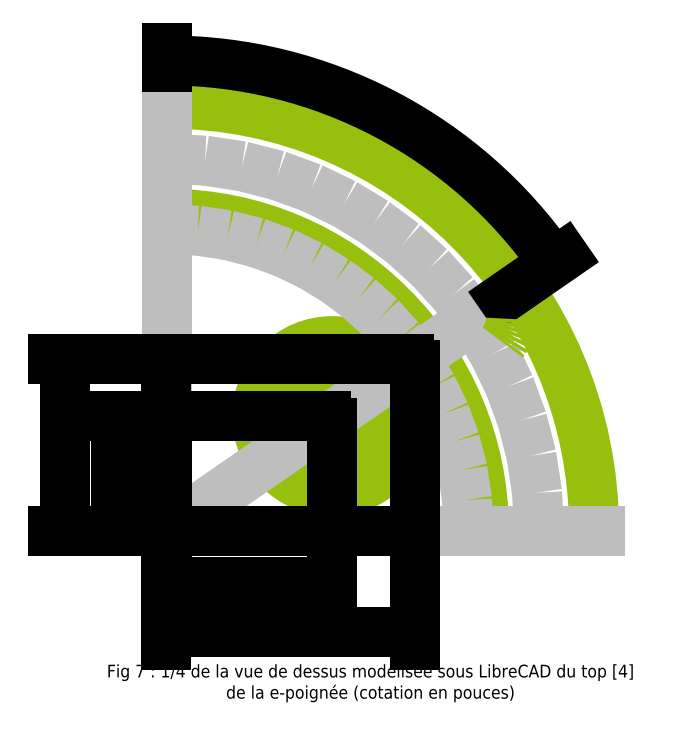
<metadata>
{"format":"dxf","ext":"dxf","renderer":"ezdxf+matplotlib","layout":"modelspace","background":"white","min_lineweight":24,"dpi":150}
</metadata>
<code>
0
SECTION
2
ENTITIES
0
HATCH
8
fond
10
0
20
0
30
0
210
0
220
0
230
1
2
SOLID
70
1
71
0
91
1
92
0
93
4
72
1
10
27.2
20
84.4
11
30
21
84.4
72
1
10
30
20
84.4
11
30
21
81.6
72
1
10
30
20
81.6
11
27.2
21
81.6
72
1
10
27.2
20
81.6
11
27.2
21
84.4
97
0
75
0
76
1
98
0
0
LINE
8
0
10
28.7
20
83.1
11
28.7
21
83.1
0
LINE
8
0
10
28.7
20
83.1
11
28.7
21
83.1
0
CIRCLE
8
0
10
28.45
20
82.85
40
0.0625
0
CIRCLE
8
0
10
28.45
20
82.85
40
0.2953
0
CIRCLE
8
0
10
28.45
20
82.85
40
0.1953
0
ARC
8
ligne
10
27.8
20
82.4
40
1.679
50
360
51
90
0
ARC
8
ligne
10
27.8
20
82.4
40
1.246
50
360
51
90
0
ARC
8
axes
10
27.8
20
82.4
40
1.463
50
360
51
90
0
ARC
8
axes
10
27.8
20
82.4
40
1.186
50
0
51
90
0
LINE
8
axes
10
27.8
20
82.4
11
28.45
21
82.85
0
LINE
8
axes
10
28.45
20
82.85
11
29.1
21
83.3
0
LINE
8
axes
10
27.8
20
84.2
11
27.8
21
82.3
0
LINE
8
axes
10
27.7
20
82.4
11
29.6
21
82.4
0
DIMENSION
8
cot
2
*D1
10
27.8
20
82
30
0
11
28.29
21
82.05
31
0
70
32
71
5
72
0
3
Standard
53
0
210
0
220
0
230
1
13
28.78
23
83.08
33
0
14
27.8
24
83.08
34
0
0
DIMENSION
8
cot
2
*D2
10
27.8
20
82.2
30
0
11
28.12
21
82.25
31
0
70
32
71
5
72
0
3
Standard
53
0
210
0
220
0
230
1
13
28.45
23
82.85
33
0
14
27.8
24
82.85
34
0
0
DIMENSION
8
cot
2
*D3
10
27.6
20
82.4
30
0
11
27.55
21
82.62
31
0
70
32
71
5
72
0
3
Standard
53
0
210
0
220
0
230
1
13
28.45
23
82.85
33
0
14
28.45
24
82.4
34
0
50
90
0
DIMENSION
8
cot
2
*D4
10
27.4
20
82.4
30
0
11
27.35
21
82.74
31
0
70
32
71
5
72
0
3
Standard
53
0
210
0
220
0
230
1
13
28.78
23
83.08
33
0
14
28.78
24
82.4
34
0
50
90
0
DIMENSION
8
cot
2
*D5
10
27.8
20
84.2
30
0
11
0
21
0
31
0
70
34
71
5
3
Standard
53
0
210
0
220
0
230
1
13
28.45
23
82.85
33
0
14
29.1
24
83.3
34
0
15
27.8
25
82.3
35
0
16
28.64
26
84.05
36
0
0
MTEXT
8
texte noir
10
28.6
20
81.8
30
0
40
0.05
41
2.392
71
5
72
1
1
Fig 7 : 1/4 de la vue de dessus modélisée sous LibreCAD du top [4]\Pde la e-poignée (cotation en pouces)
7
standard
210
0
220
0
230
1
50
0
73
2
44
1
0
LINE
8
fond
10
27.2
20
84.4
11
30
21
84.4
0
LINE
8
fond
10
30
20
84.4
11
30
21
81.6
0
LINE
8
fond
10
30
20
81.6
11
27.2
21
81.6
0
LINE
8
fond
10
27.2
20
81.6
11
27.2
21
84.4
0
CIRCLE
8
pointillé
10
29
20
83.23
40
0.15
0
ENDSEC
0
EOF

</code>
